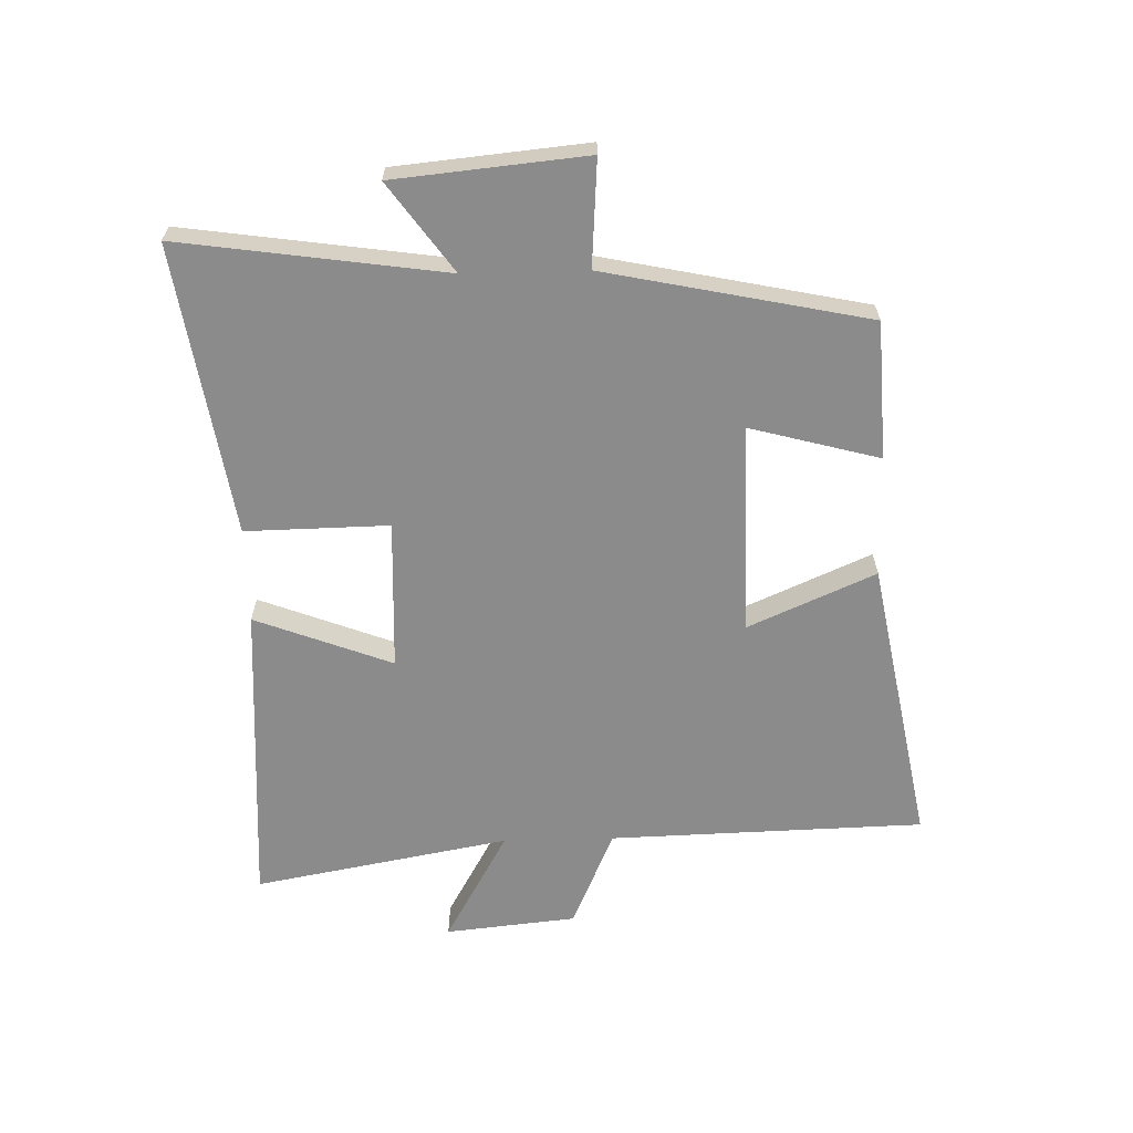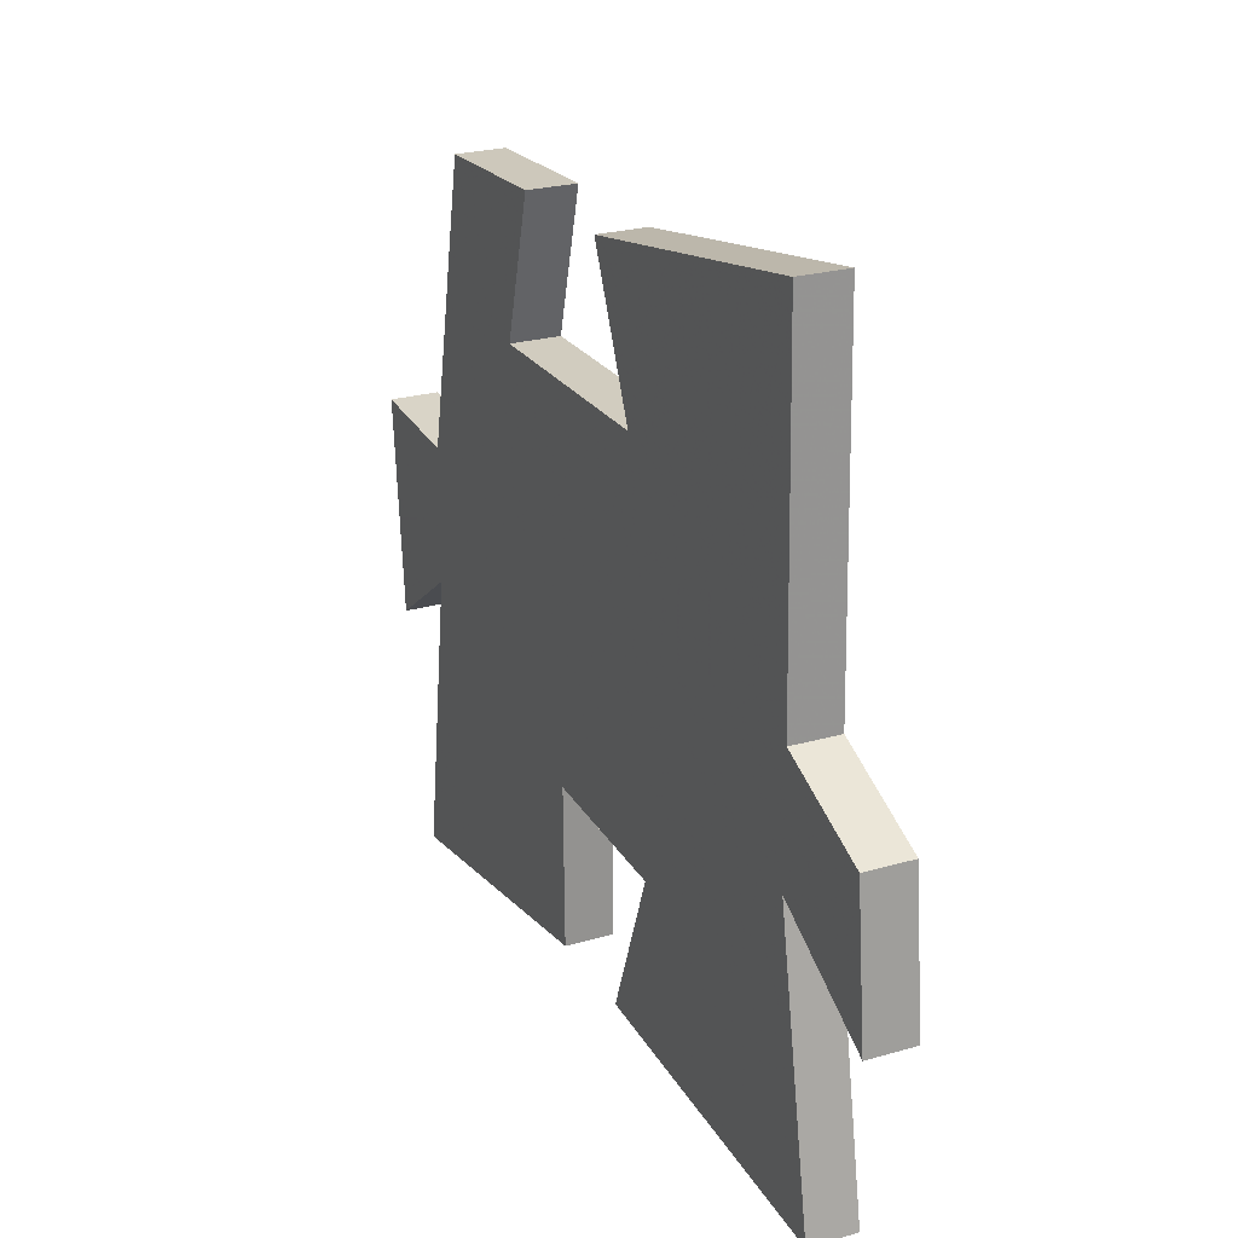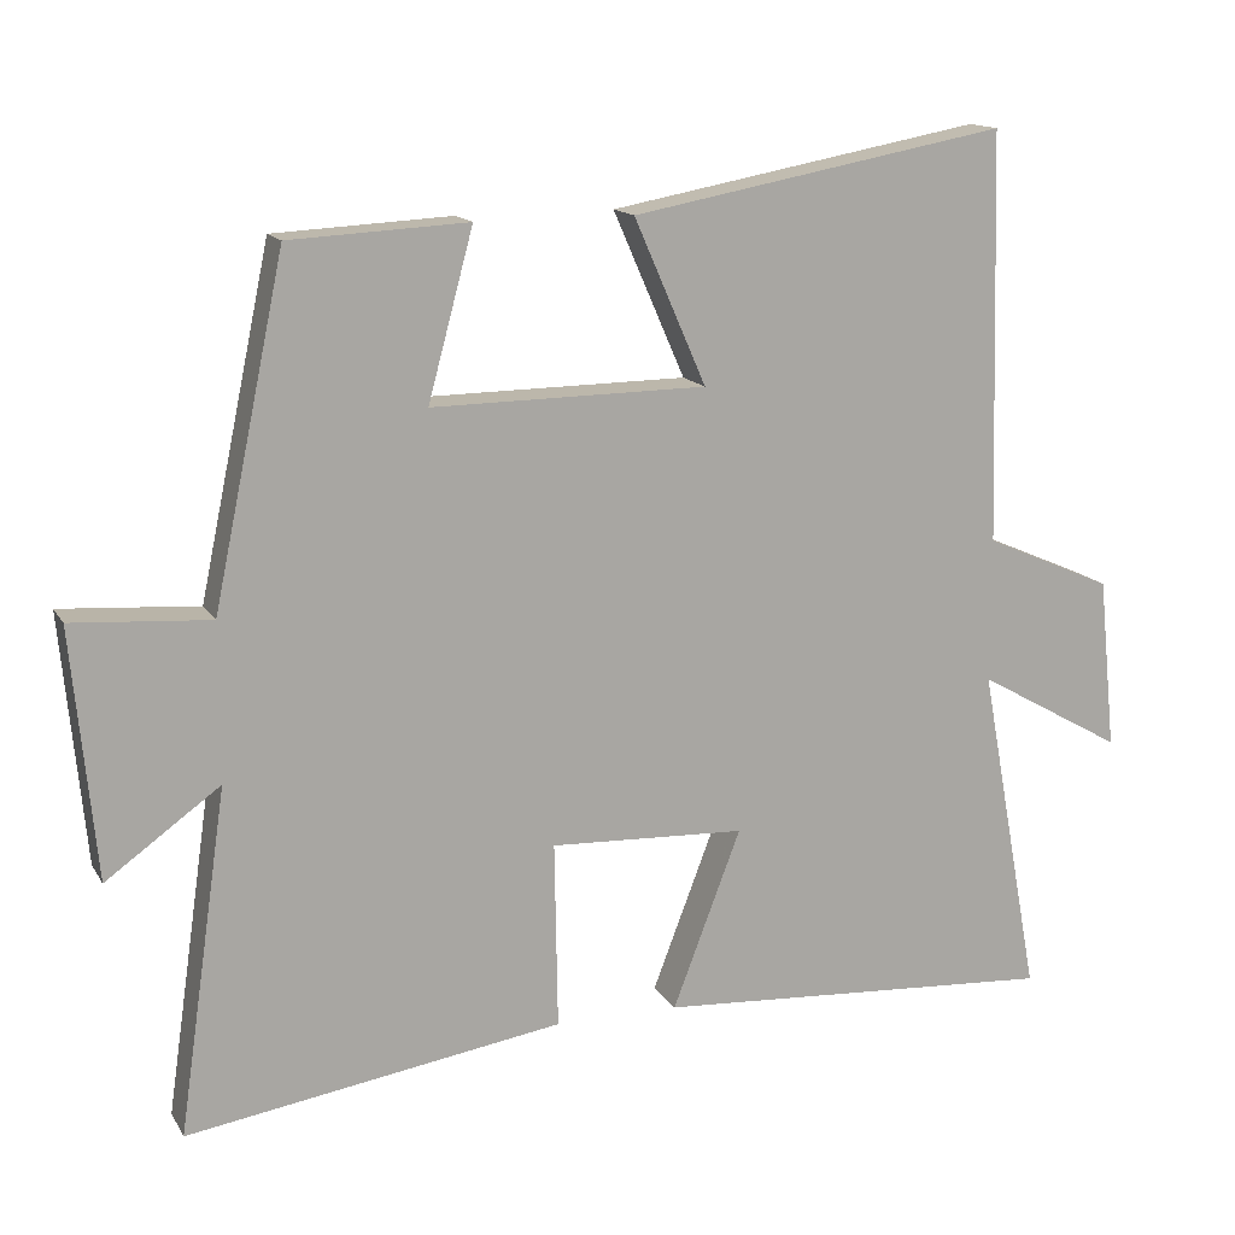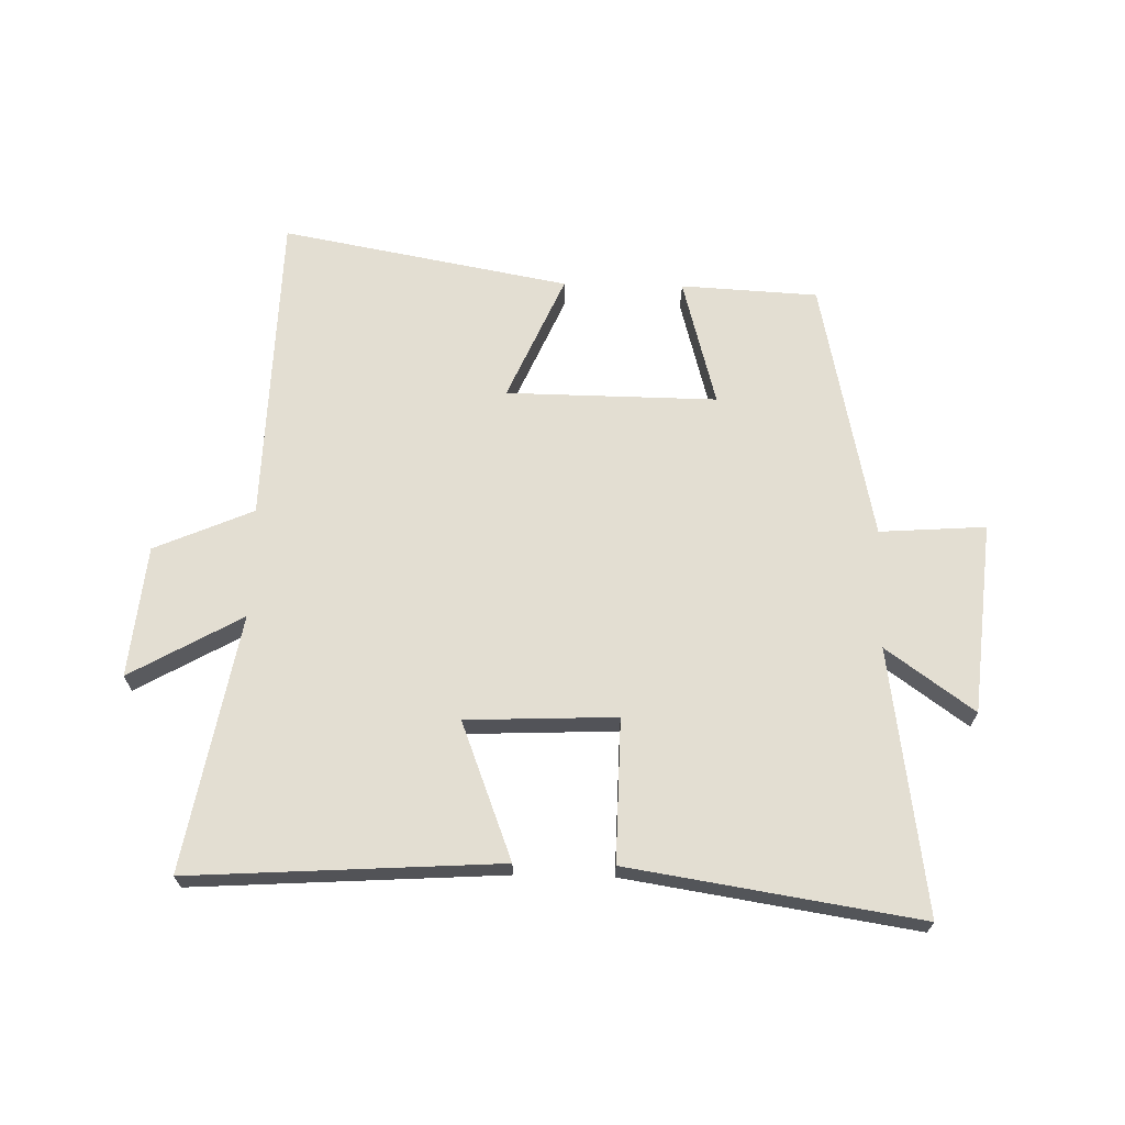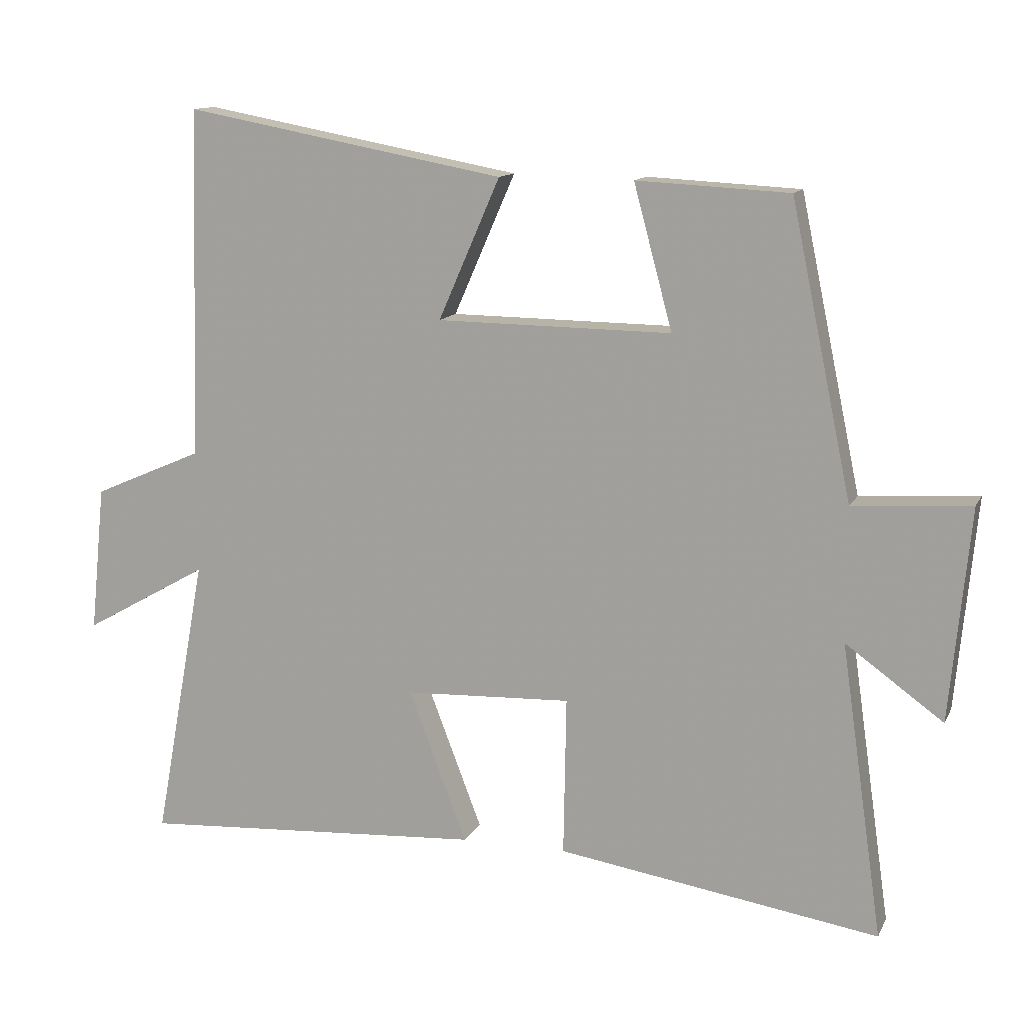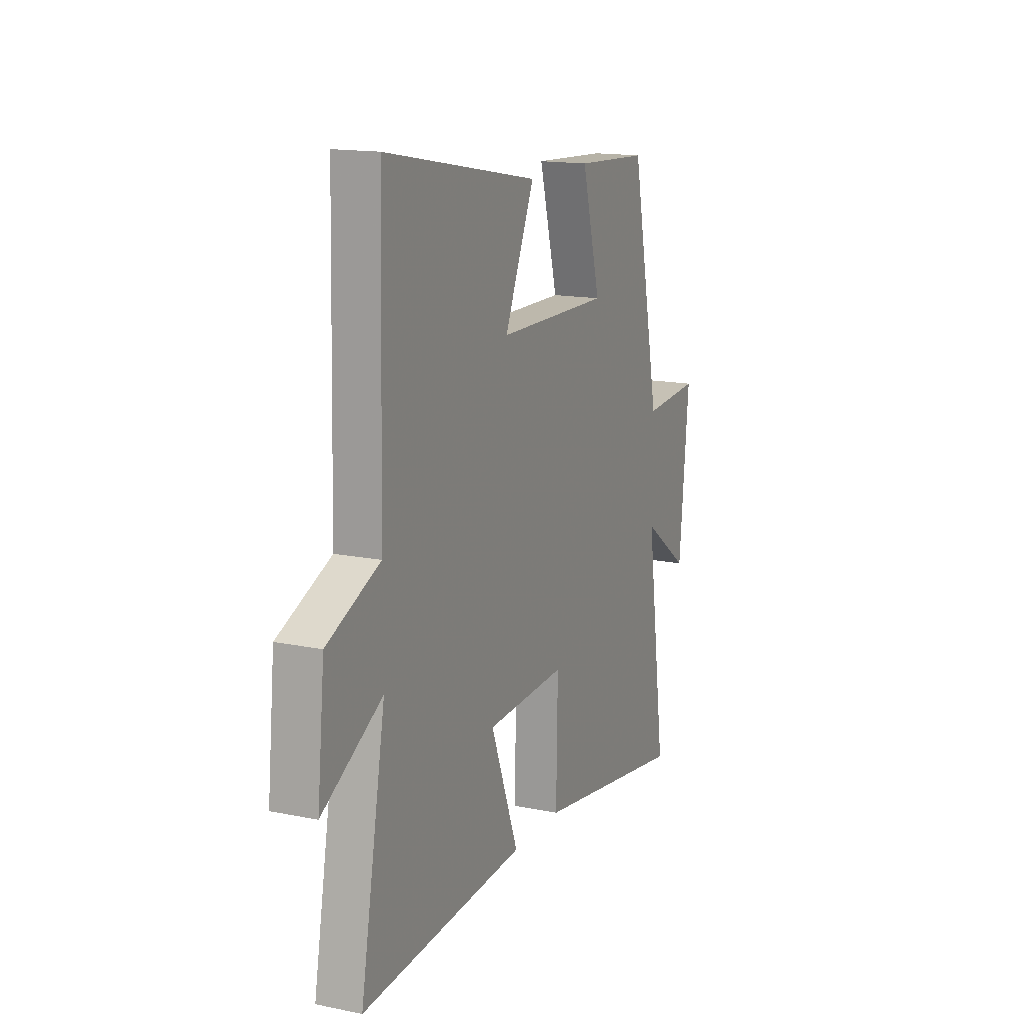
<metadata>
{"format":"obj","ext":"obj","renderer":"f3d","projection":"perspective","resolution":1024,"background":"white","views":[{"elev":-63.8,"azim":-88.5,"up":"+Y"},{"elev":24.8,"azim":64.9,"up":"+Z"},{"elev":14.3,"azim":-20.5,"up":"+Z"},{"elev":67.4,"azim":-178.7,"up":"+Y"},{"elev":12.5,"azim":-162.0,"up":"+Z"},{"elev":15.3,"azim":113.6,"up":"+Z"}]}
</metadata>
<code>
v -0.41 0.07 0.488
v -0.185 0.07 0.5
v -0.242 0.07 0.288
v 0.104 0.07 0.292
v 0.013 0.07 0.5
v 0.486 0.07 0.588
v 0.5 0.07 0.071
v 0.662 0.07 0.001
v 0.684 0.07 -0.215
v 0.5 0.07 -0.111
v 0.577 0.07 -0.531
v 0.069 0.07 -0.5
v 0.155 0.07 -0.275
v -0.091 0.07 -0.265
v -0.087 0.07 -0.5
v -0.562 0.07 -0.575
v -0.5 0.07 -0.141
v -0.644 0.07 -0.245
v -0.674 0.07 0.069
v -0.5 0.07 0.057
v -0.41 0 0.488
v -0.185 0 0.5
v -0.242 0 0.288
v 0.104 0 0.292
v 0.013 0 0.5
v 0.486 0 0.588
v 0.5 0 0.071
v 0.662 0 0.001
v 0.684 0 -0.215
v 0.5 0 -0.111
v 0.577 0 -0.531
v 0.069 0 -0.5
v 0.155 0 -0.275
v -0.091 0 -0.265
v -0.087 0 -0.5
v -0.562 0 -0.575
v -0.5 0 -0.141
v -0.644 0 -0.245
v -0.674 0 0.069
v -0.5 0 0.057
f 17 18 19 20
f 17 20 1 2
f 14 15 16 17
f 13 14 17
f 10 11 12 13
f 10 13 17
f 7 8 9 10
f 4 5 6 7
f 3 4 7 10
f 17 2 3
f 3 10 17
f 40 39 38 37
f 22 21 40 37
f 37 36 35 34
f 37 34 33
f 33 32 31 30
f 37 33 30
f 30 29 28 27
f 27 26 25 24
f 30 27 24 23
f 23 22 37
f 37 30 23
f 1 21 22 2
f 2 22 23 3
f 3 23 24 4
f 4 24 25 5
f 5 25 26 6
f 6 26 27 7
f 7 27 28 8
f 8 28 29 9
f 9 29 30 10
f 10 30 31 11
f 11 31 32 12
f 12 32 33 13
f 13 33 34 14
f 14 34 35 15
f 15 35 36 16
f 16 36 37 17
f 17 37 38 18
f 18 38 39 19
f 19 39 40 20
f 20 40 21 1

</code>
